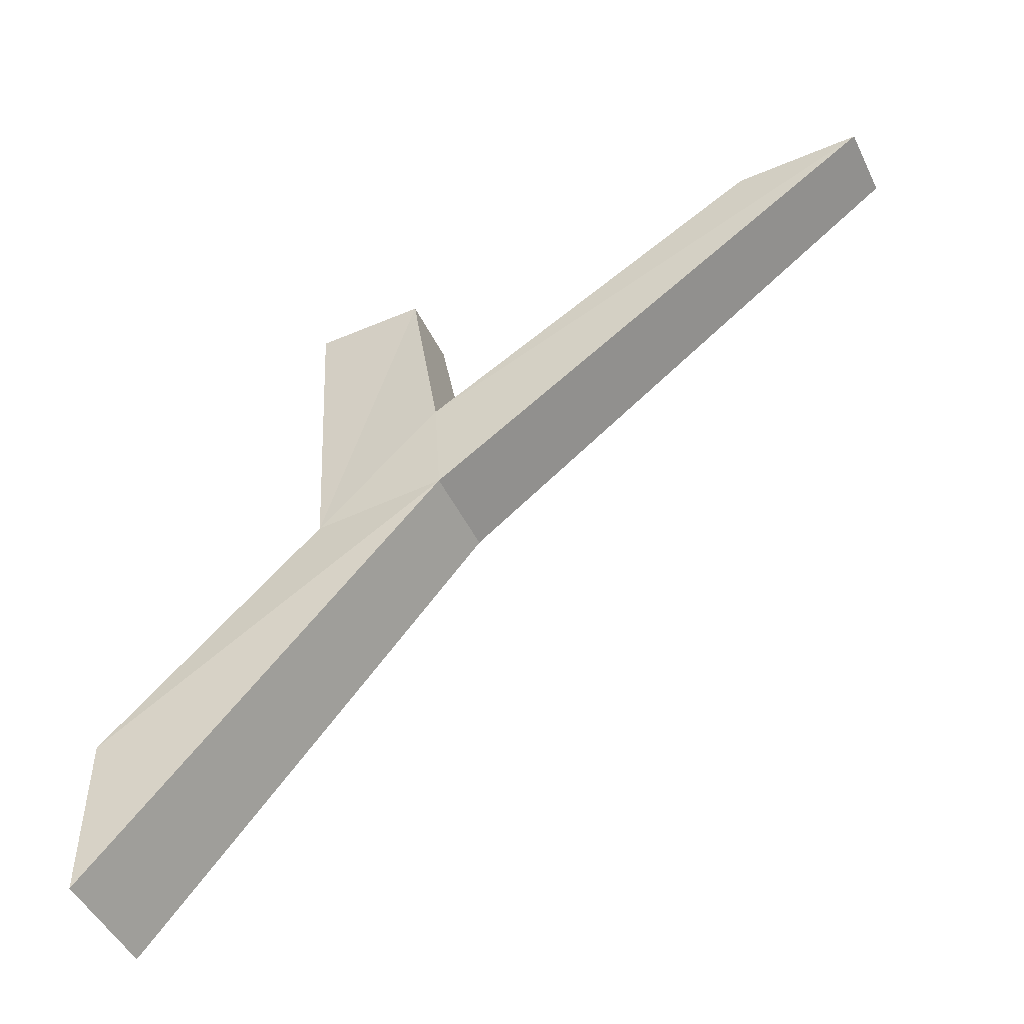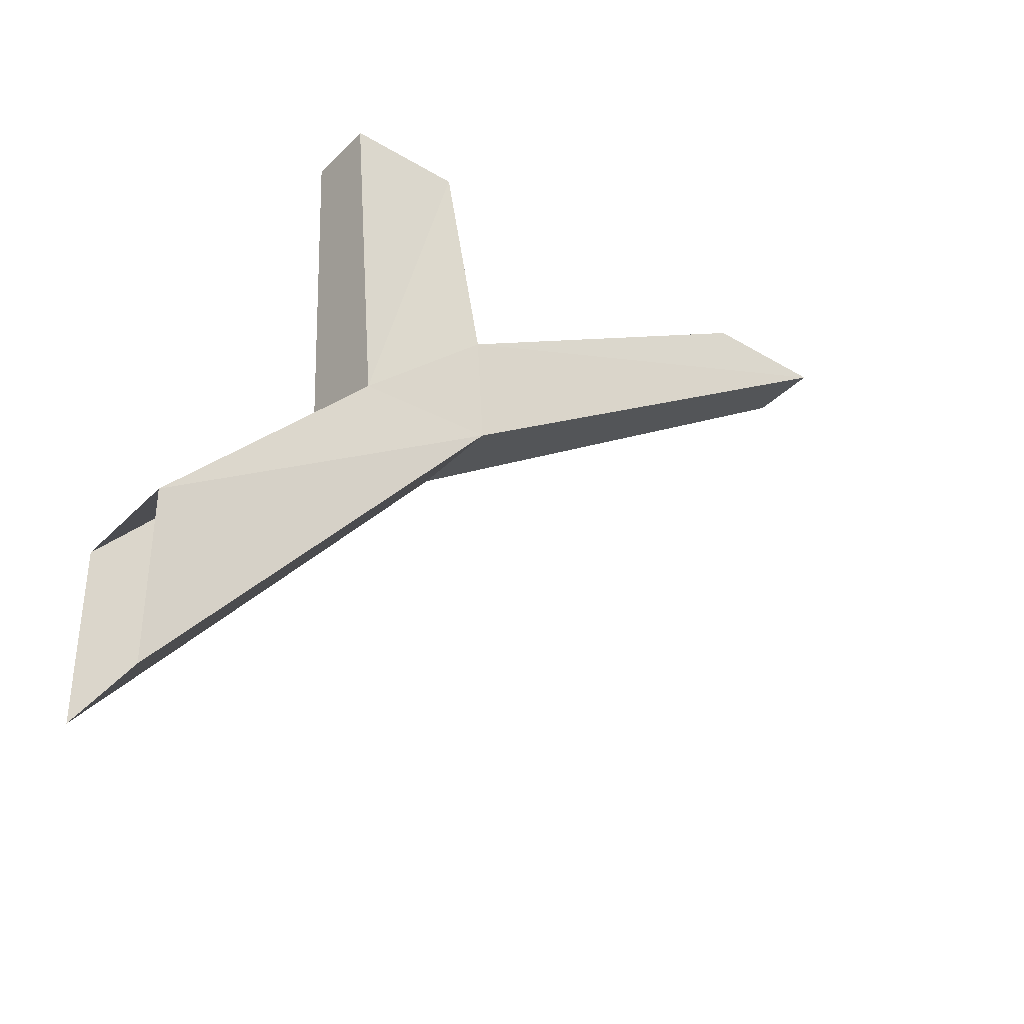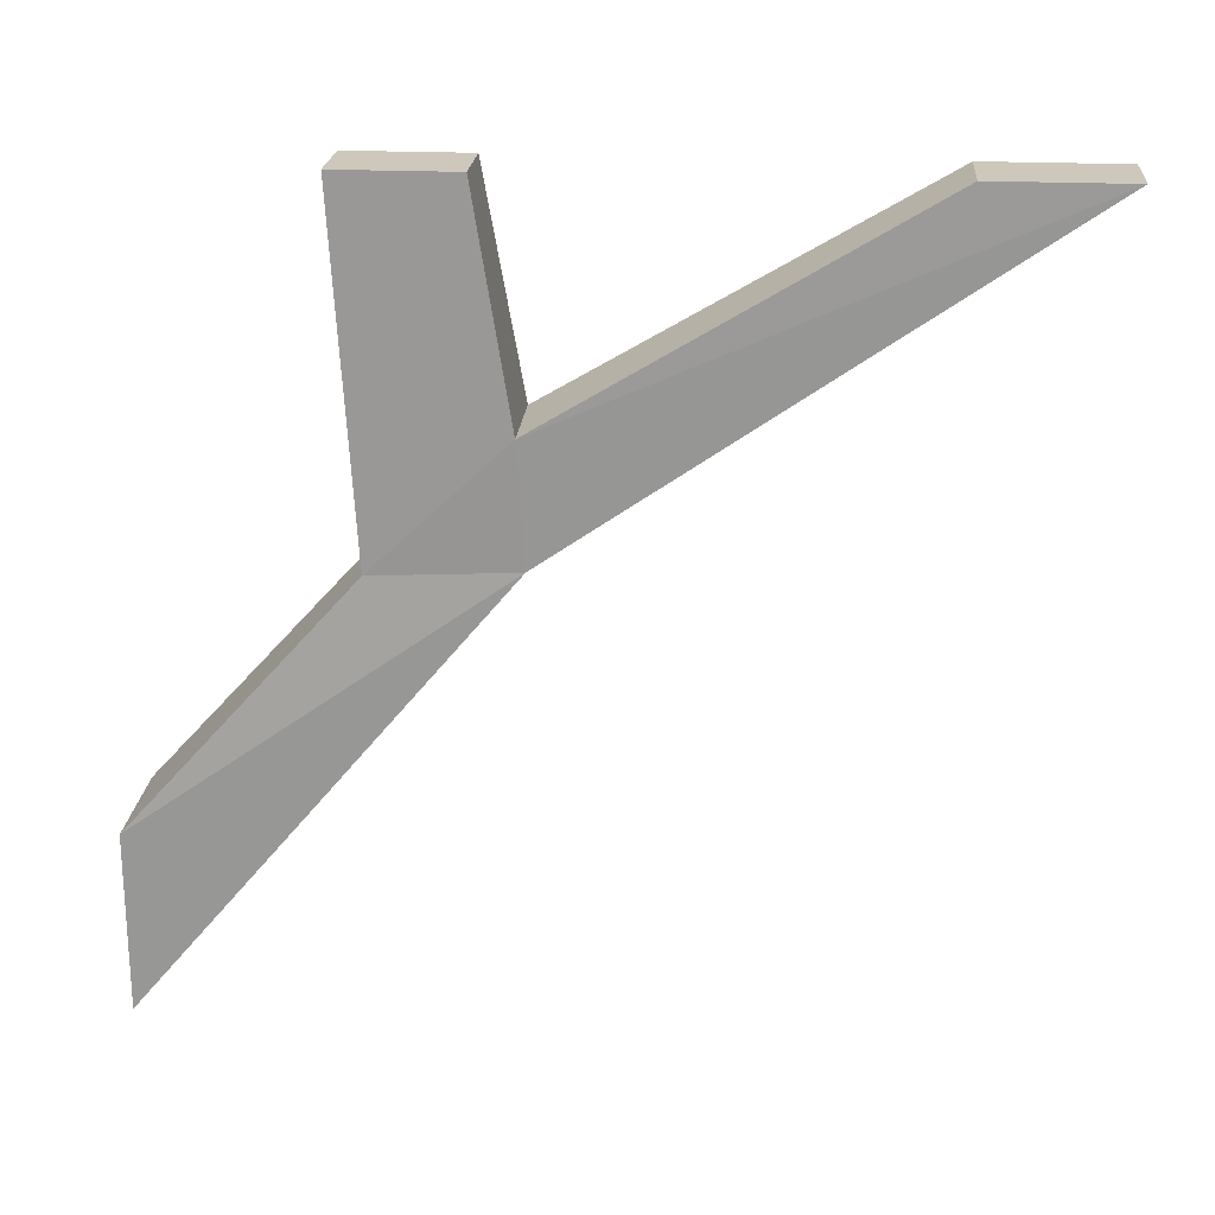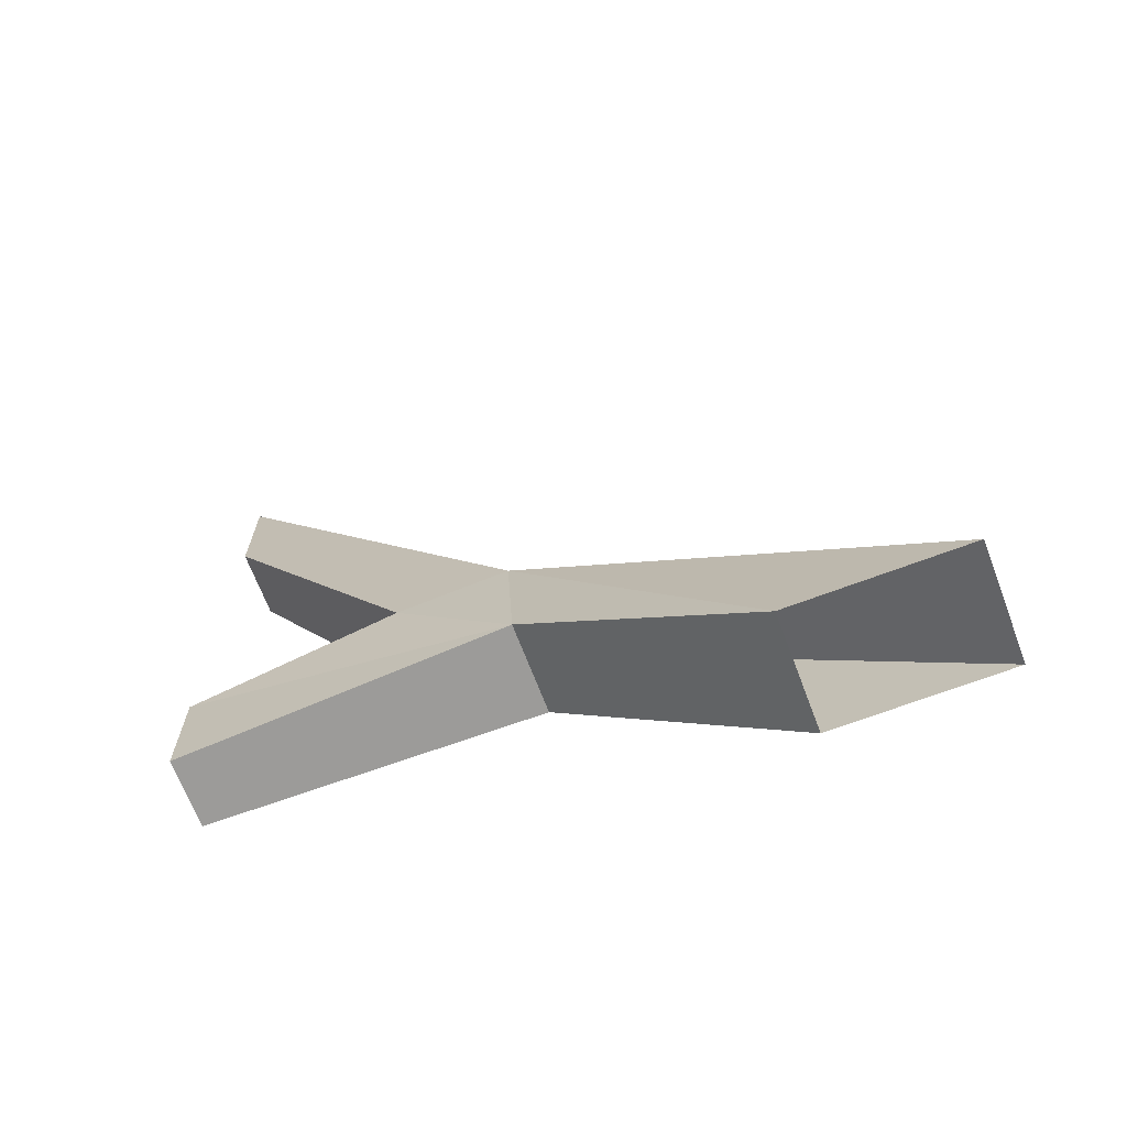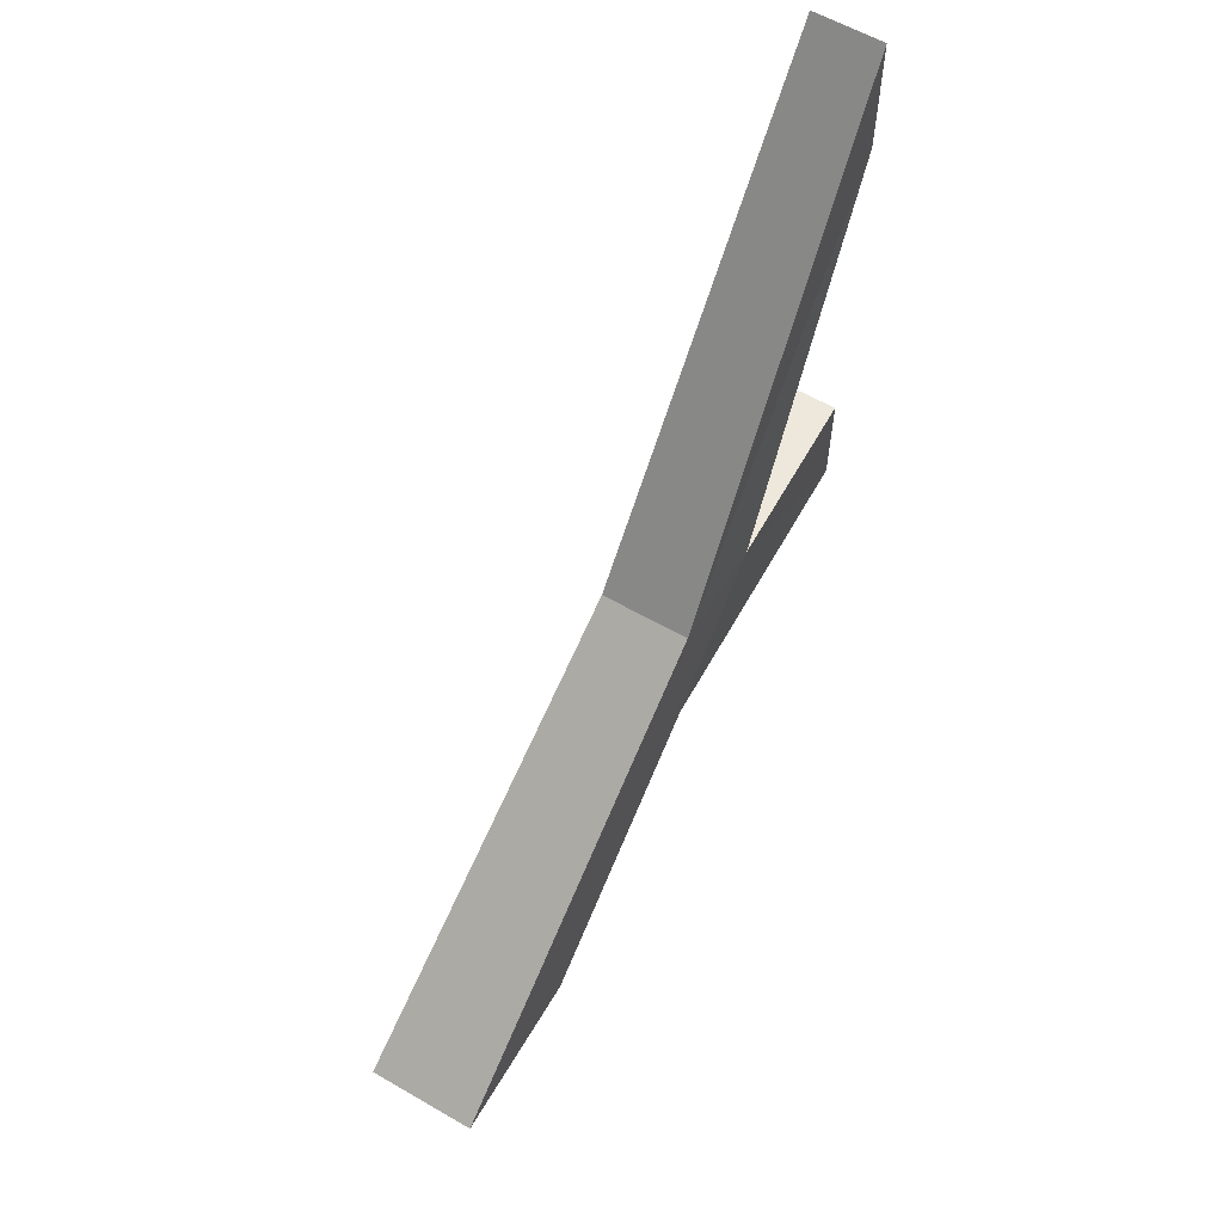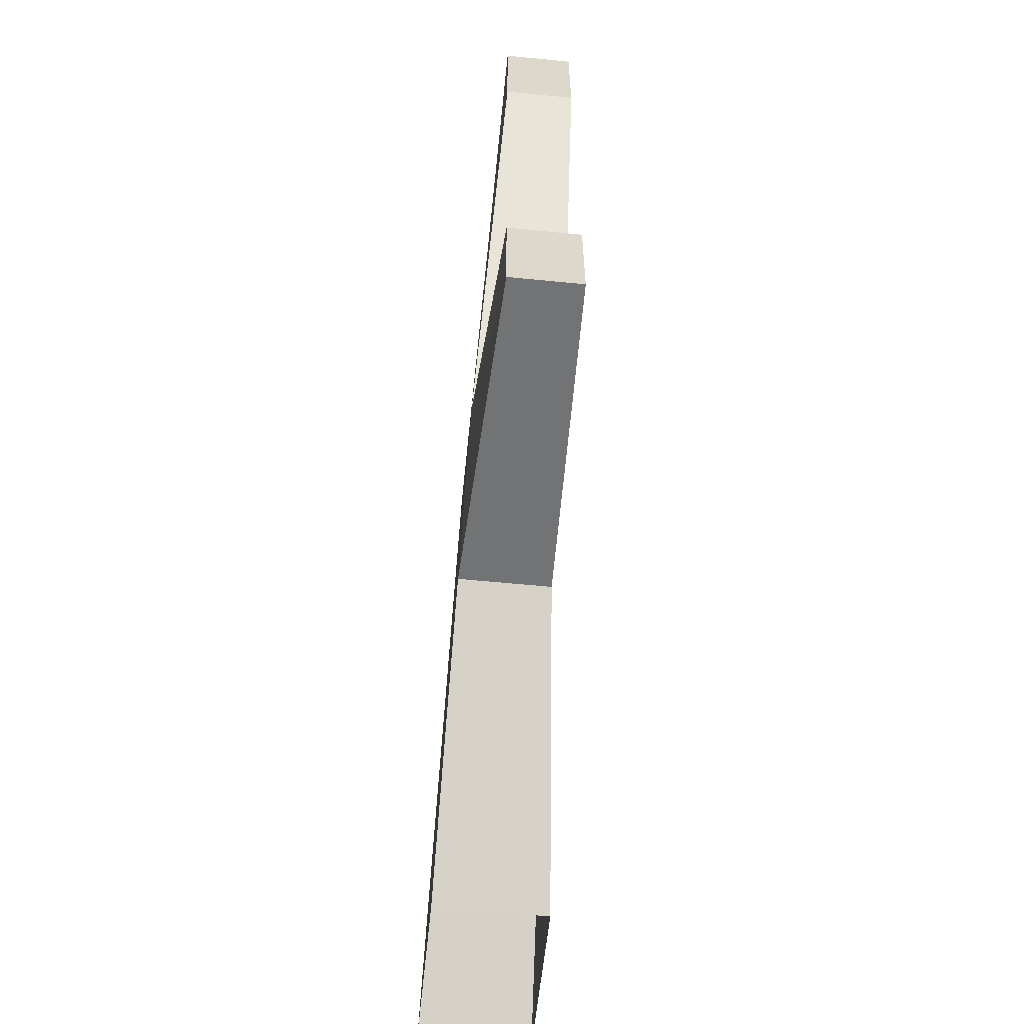
<metadata>
{"format":"obj","ext":"obj","renderer":"f3d","projection":"perspective","resolution":1024,"background":"white","views":[{"elev":-48.9,"azim":-64.6,"up":"+Y"},{"elev":-36.8,"azim":-127.9,"up":"+Y"},{"elev":21.8,"azim":-85.3,"up":"+Y"},{"elev":-68.3,"azim":-69.2,"up":"+Z"},{"elev":60.1,"azim":30.5,"up":"+Z"},{"elev":-59.5,"azim":174.2,"up":"+Z"}]}
</metadata>
<code>
v -0.0625 1.25 -0.5
v -0.03906 1.508 -0.2656
v -0.03906 1.516 -0.1172
v -0.0625 1.062 -0.5
v 0.0625 1.516 -0.1172
v 0.0625 1.062 -0.5
v 0.0625 1.508 -0.2656
v 0.0625 1.25 -0.5
v -0.03125 1.875 0.4062
v 0.04688 1.875 0.4062
v 0.04688 1.875 0.2656
v 0.0625 1.641 -0.125
v 0.04688 1.875 -0.2891
v -0.03125 1.875 -0.2891
v -0.03125 1.875 -0.1641
v -0.03906 1.641 -0.125
v -0.03125 1.875 0.2656
v 0.04688 1.875 -0.1641
f 1 2 3
f 1 3 4
f 4 3 5
f 4 5 6
f 6 5 7
f 6 7 8
f 8 7 2
f 8 2 1
f 5 3 9
f 5 9 10
f 5 10 11
f 5 11 12
f 5 12 7
f 7 12 13
f 7 13 14
f 7 14 2
f 2 14 15
f 2 15 16
f 2 16 3
f 3 16 9
f 9 16 17
f 9 17 11
f 9 11 10
f 11 17 16
f 11 16 12
f 12 16 15
f 12 15 18
f 12 18 13
f 13 18 15
f 13 15 14

</code>
